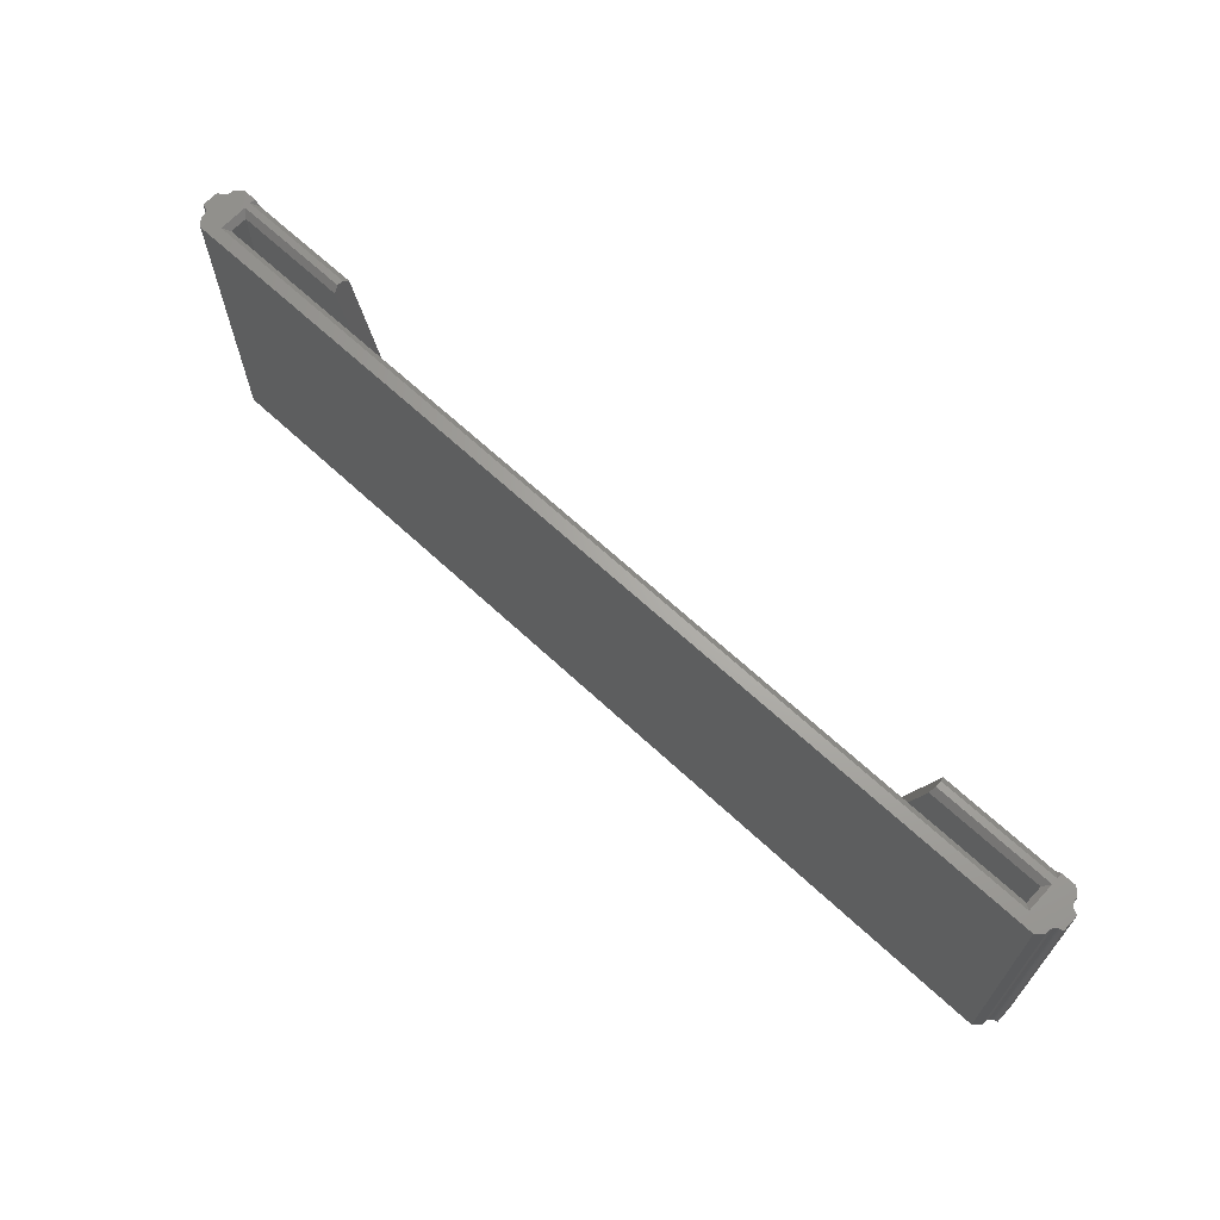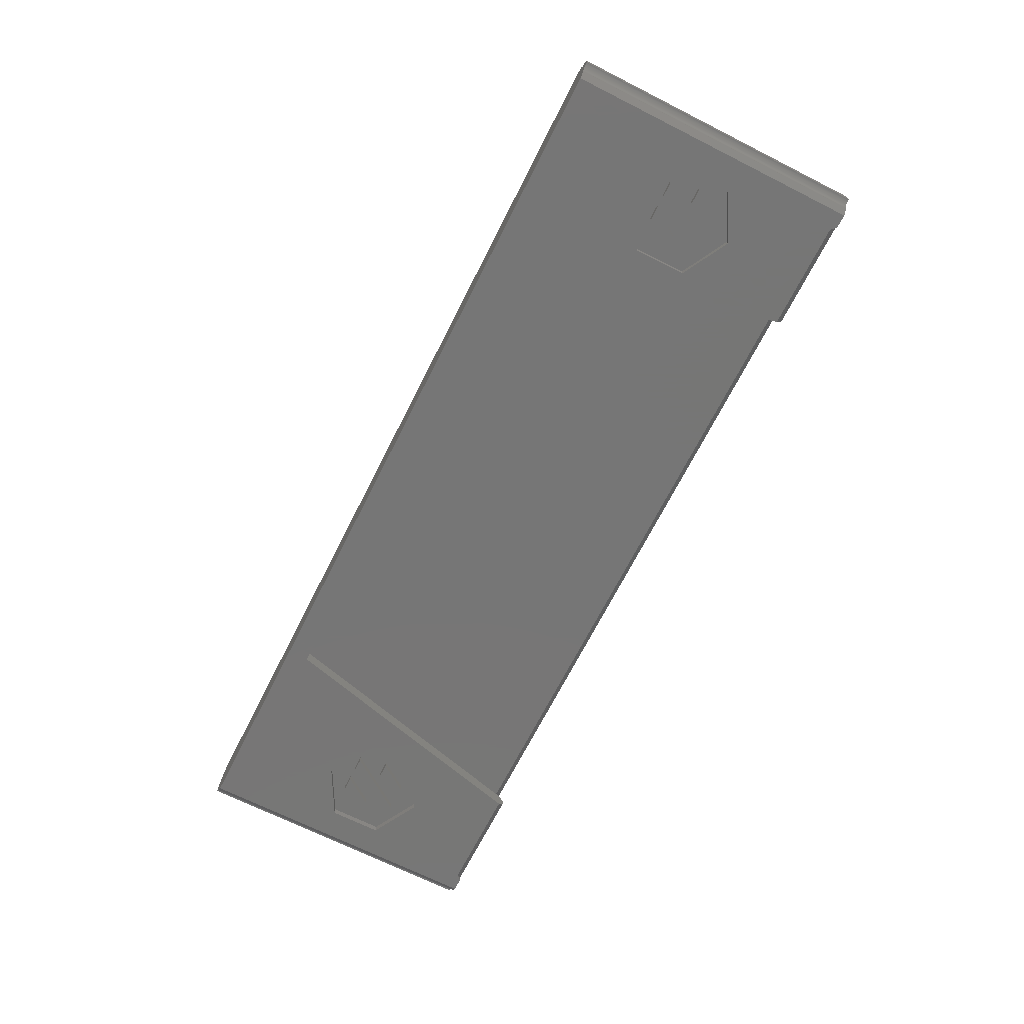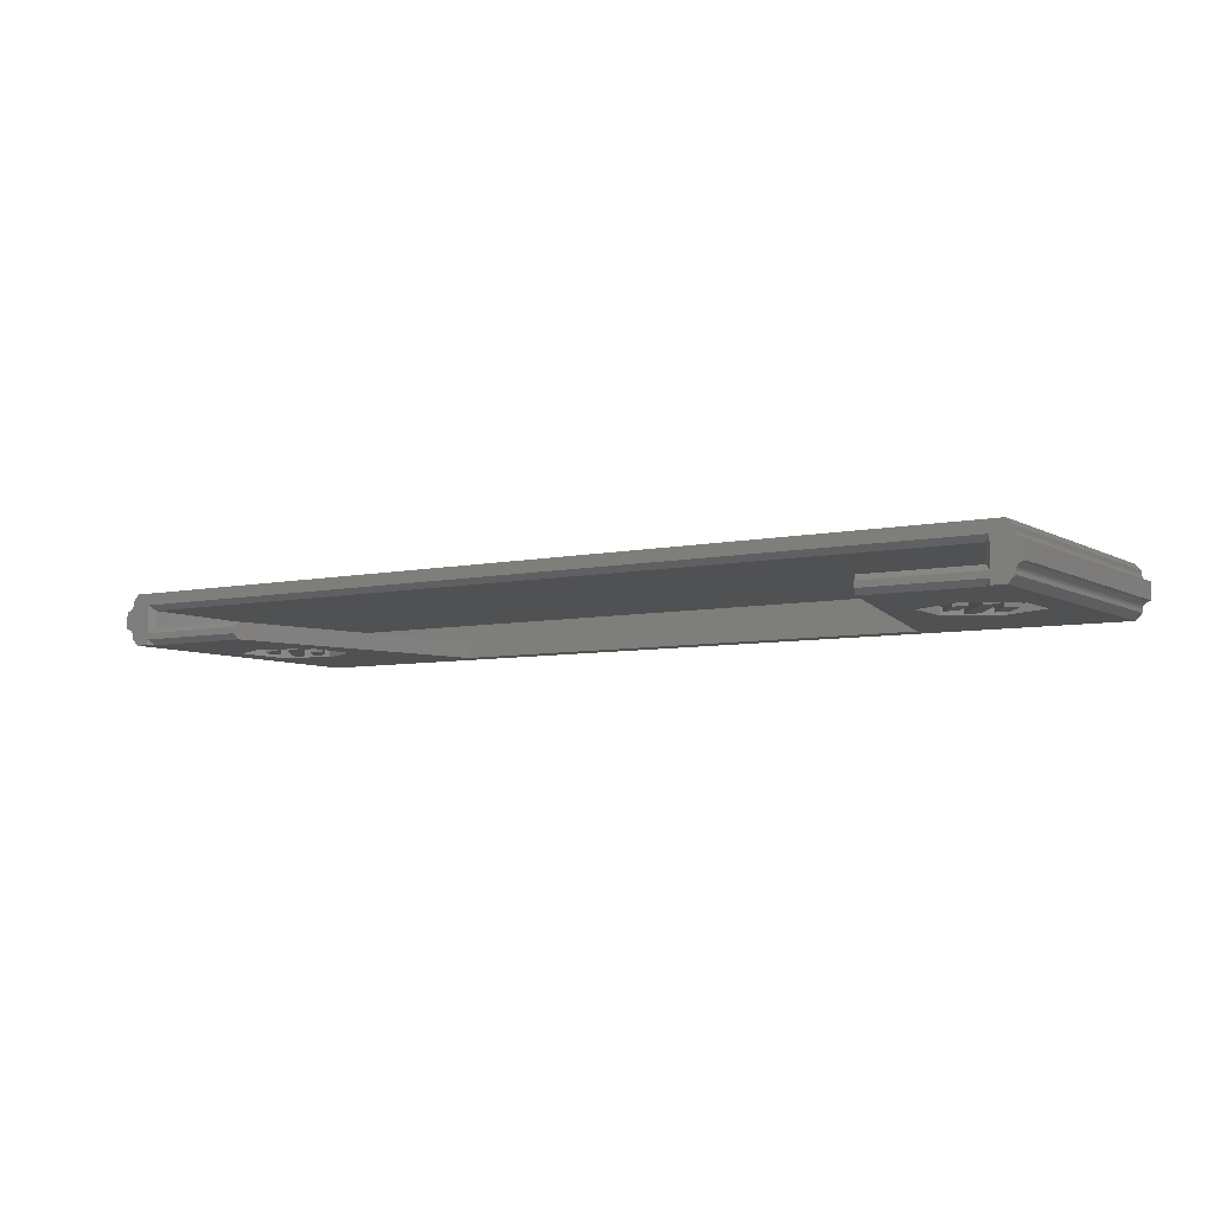
<metadata>
{"format":"stl","ext":"stl","renderer":"f3d","projection":"perspective","resolution":1024,"background":"white","views":[{"elev":66.8,"azim":-137.1,"up":"+Z"},{"elev":-68.8,"azim":-116.8,"up":"+Y"},{"elev":-6.6,"azim":32.3,"up":"+Y"}]}
</metadata>
<code>
# stl→obj: 364 verts, 720 faces
v 0 0 43
v 4.8 0 42.23
v 4.03 0 43
v 0 0 0
v 127.2 0 42.23
v 132 0 43
v 128 0 43
v 132 0 0
v 0 1.907e-07 43
v 0 1.907e-07 0
v 130.8 1.275 43
v 129.9 2.4 43
v 130.8 1.2 43
v 130.8 1.35 43
v 130.8 1.425 43
v 130.8 1.451 43
v 131.9 0.002368 43
v 132 1.907e-07 43
v 130.8 1.125 43
v 128 0.77 43
v 130.8 1.05 43
v 130.8 0.9751 43
v 130.8 0.9016 43
v 130.9 0.8292 43
v 130.9 0.7583 43
v 130.9 0.6891 43
v 130.9 0.6219 43
v 131 0.557 43
v 131 0.4947 43
v 131.1 0.4351 43
v 131.1 0.3785 43
v 131.2 0.3252 43
v 131.2 0.2754 43
v 131.3 0.2292 43
v 131.4 0.1868 43
v 131.4 0.1484 43
v 131.5 0.1142 43
v 131.6 0.08427 43
v 131.6 0.05873 43
v 131.7 0.0377 43
v 131.8 0.009463 43
v 131.8 0.02126 43
v 2.121 2.4 43
v 1.198 1.275 43
v 1.2 1.2 43
v 1.191 1.35 43
v 1.179 1.425 43
v 1.173 1.451 43
v 4.03 0.77 43
v 1.198 1.125 43
v 1.191 1.05 43
v 1.179 0.9751 43
v 1.162 0.9016 43
v 1.141 0.8292 43
v 1.116 0.7583 43
v 1.086 0.6891 43
v 1.052 0.6219 43
v 1.013 0.557 43
v 0.9708 0.4947 43
v 0.9246 0.4351 43
v 0.8748 0.3785 43
v 0.8215 0.3252 43
v 0.7649 0.2754 43
v 0.7053 0.2292 43
v 0.643 0.1868 43
v 0.5781 0.1484 43
v 0.5109 0.1142 43
v 0.4417 0.08427 43
v 0.3708 0.05873 43
v 0.2984 0.0377 43
v 0.2249 0.02126 43
v 0.1504 0.009463 43
v 0.07535 0.002368 43
v 129.9 2.4 0
v 2.121 2.4 0
v 132 1.907e-07 0
v 131.9 0.002368 0
v 130.8 1.125 0
v 130.8 1.2 0
v 130.8 1.05 0
v 130.8 0.9751 0
v 130.8 0.9016 0
v 130.9 0.8292 0
v 130.9 0.7583 0
v 130.9 0.6891 0
v 130.9 0.6219 0
v 131 0.557 0
v 1.013 0.557 0
v 131 0.4947 0
v 0.9708 0.4947 0
v 131.1 0.4351 0
v 0.9246 0.4351 0
v 131.1 0.3785 0
v 0.8748 0.3785 0
v 131.2 0.3252 0
v 0.8215 0.3252 0
v 131.2 0.2754 0
v 0.7649 0.2754 0
v 131.3 0.2292 0
v 0.7053 0.2292 0
v 131.4 0.1868 0
v 0.643 0.1868 0
v 131.4 0.1484 0
v 0.5781 0.1484 0
v 131.5 0.1142 0
v 0.5109 0.1142 0
v 131.6 0.08427 0
v 0.4417 0.08427 0
v 131.6 0.05873 0
v 0.3708 0.05873 0
v 131.7 0.0377 0
v 0.2984 0.0377 0
v 131.8 0.02126 0
v 0.2249 0.02126 0
v 131.8 0.009463 0
v 0.1504 0.009463 0
v 0.07535 0.002368 0
v 1.052 0.6219 0
v 1.198 1.125 0
v 1.2 1.2 0
v 1.191 1.05 0
v 1.179 0.9751 0
v 1.162 0.9016 0
v 1.141 0.8292 0
v 1.116 0.7583 0
v 1.086 0.6891 0
v 130.8 1.425 0
v 130.8 1.451 0
v 130.8 1.35 0
v 130.8 1.275 0
v 1.198 1.275 0
v 1.191 1.35 0
v 1.179 1.425 0
v 1.173 1.451 0
v 20.19 -4.8 42.23
v 20.19 -2.4 42.23
v 20 -3.17 43
v 20 -4.03 43
v 30 -2.4 3
v 30 -4.8 3
v 127.2 -7.629e-07 3
v 102 -2.4 3
v 127.2 -2.4 3
v 102 -4.8 3
v 4.8 -7.629e-07 3
v 4.8 -2.4 3
v 2.121 -4.8 43
v 4.8 -4.8 42.23
v 4.03 -4.8 43
v 13.25 -4.8 30
v 6.409 -4.8 26.24
v 6.409 -4.8 18.76
v 2.121 -4.8 0
v 13.24 -4.8 15
v 20.1 -4.8 26.23
v 20.1 -4.8 18.75
v 111.8 -4.8 42.23
v 118.7 -4.8 30
v 127.2 -4.8 42.23
v 111.9 -4.8 26.24
v 111.9 -4.8 18.76
v 118.7 -4.8 15
v 129.9 -4.8 43
v 128 -4.8 43
v 125.6 -4.8 26.23
v 125.6 -4.8 18.75
v 129.9 -4.8 0
v 11.44 -4.8 18.35
v 15.07 -4.8 26.64
v 9.333 -4.8 18.35
v 17.2 -4.8 26.64
v 15.29 -4.8 18.35
v 16.05 -4.8 22.53
v 13.16 -4.8 18.35
v 18.2 -4.8 22.53
v 116.9 -4.8 18.35
v 120.6 -4.8 26.64
v 114.8 -4.8 18.35
v 122.7 -4.8 26.64
v 120.8 -4.8 18.35
v 121.5 -4.8 22.53
v 118.6 -4.8 18.35
v 123.7 -4.8 22.53
v 10.5 -4.8 22.5
v 11.23 -4.8 26.64
v 8.36 -4.8 22.5
v 13.35 -4.8 26.64
v 116 -4.8 22.5
v 116.7 -4.8 26.64
v 113.8 -4.8 22.5
v 118.8 -4.8 26.64
v 0 -2.4 0
v 0 -7.629e-07 43
v 0 -7.629e-07 0
v 0 -2.4 43
v 0.9708 -2.895 43
v 4.03 -3.17 43
v 4.03 -7.629e-07 43
v 1.086 -3.089 43
v 1.052 -3.022 43
v 1.179 -3.375 43
v 1.162 -3.302 43
v 1.198 -3.525 43
v 1.191 -3.45 43
v 1.2 -3.6 43
v 4.03 -4.03 43
v 1.141 -3.229 43
v 1.116 -3.158 43
v 1.013 -2.957 43
v 0.9246 -2.835 43
v 0.8748 -2.779 43
v 0.8215 -2.725 43
v 0.7649 -2.675 43
v 0.7053 -2.629 43
v 0.643 -2.587 43
v 0.5781 -2.548 43
v 0.5109 -2.514 43
v 0.4417 -2.484 43
v 0.3708 -2.459 43
v 0.2984 -2.438 43
v 0.2249 -2.421 43
v 0.1504 -2.409 43
v 0.07535 -2.402 43
v 1.198 -3.675 43
v 1.191 -3.75 43
v 1.179 -3.825 43
v 1.173 -3.851 43
v 4.8 -2.4 42.23
v 132 -2.4 43
v 132 -7.629e-07 0
v 132 -7.629e-07 43
v 132 -2.4 0
v 111.8 -2.4 42.23
v 112 -3.17 43
v 112 -4.03 43
v 128 -4.03 43
v 128 -3.17 43
v 131.9 -2.402 43
v 131.8 -2.409 43
v 131.8 -2.421 43
v 131.7 -2.438 43
v 131.6 -2.459 43
v 131.6 -2.484 43
v 131.5 -2.514 43
v 131.4 -2.548 43
v 131.4 -2.587 43
v 131.3 -2.629 43
v 128 -7.629e-07 43
v 131.2 -2.675 43
v 131.2 -2.725 43
v 131.1 -2.779 43
v 131.1 -2.835 43
v 131 -2.895 43
v 131 -2.957 43
v 130.9 -3.022 43
v 130.9 -3.089 43
v 130.8 -3.525 43
v 130.8 -3.6 43
v 130.8 -3.45 43
v 130.8 -3.375 43
v 130.8 -3.302 43
v 130.9 -3.229 43
v 130.9 -3.158 43
v 130.8 -3.825 43
v 130.8 -3.851 43
v 130.8 -3.75 43
v 130.8 -3.675 43
v 127.2 -2.4 42.23
v 1.198 -3.675 0
v 1.2 -3.6 0
v 1.191 -3.75 0
v 1.179 -3.825 0
v 1.173 -3.851 0
v 130.8 -3.675 0
v 130.8 -3.6 0
v 130.8 -3.75 0
v 130.8 -3.825 0
v 130.8 -3.851 0
v 131.9 -2.402 0
v 131.8 -2.409 0
v 131.8 -2.421 0
v 131.7 -2.438 0
v 131.6 -2.459 0
v 131.6 -2.484 0
v 131.5 -2.514 0
v 131.4 -2.548 0
v 131.4 -2.587 0
v 131.3 -2.629 0
v 131.2 -2.675 0
v 131.2 -2.725 0
v 131.1 -2.779 0
v 131.1 -2.835 0
v 131 -2.895 0
v 131 -2.957 0
v 130.9 -3.022 0
v 130.9 -3.089 0
v 130.9 -3.158 0
v 130.9 -3.229 0
v 130.8 -3.525 0
v 130.8 -3.45 0
v 130.8 -3.375 0
v 130.8 -3.302 0
v 1.198 -3.525 0
v 1.191 -3.45 0
v 1.179 -3.375 0
v 1.162 -3.302 0
v 1.141 -3.229 0
v 1.116 -3.158 0
v 1.086 -3.089 0
v 1.052 -3.022 0
v 1.013 -2.957 0
v 0.9708 -2.895 0
v 0.9246 -2.835 0
v 0.8748 -2.779 0
v 0.8215 -2.725 0
v 0.7649 -2.675 0
v 0.7053 -2.629 0
v 0.643 -2.587 0
v 0.5781 -2.548 0
v 0.5109 -2.514 0
v 0.4417 -2.484 0
v 0.3708 -2.459 0
v 0.2984 -2.438 0
v 0.2249 -2.421 0
v 0.1504 -2.409 0
v 0.07535 -2.402 0
v 127.2 -7.629e-07 42.23
v 4.8 -7.629e-07 42.23
v 13.25 -3.7 30
v 15.07 -3.7 26.64
v 17.2 -3.7 26.64
v 10.5 -3.7 22.5
v 13.35 -3.7 26.64
v 8.36 -3.7 22.5
v 9.333 -3.7 18.35
v 13.24 -3.7 15
v 11.44 -3.7 18.35
v 13.16 -3.7 18.35
v 15.29 -3.7 18.35
v 6.409 -3.7 18.76
v 11.23 -3.7 26.64
v 6.409 -3.7 26.24
v 20.1 -3.7 26.23
v 18.2 -3.7 22.53
v 16.05 -3.7 22.53
v 20.1 -3.7 18.75
v 118.7 -3.7 30
v 120.6 -3.7 26.64
v 122.7 -3.7 26.64
v 116 -3.7 22.5
v 118.8 -3.7 26.64
v 113.8 -3.7 22.5
v 114.8 -3.7 18.35
v 118.7 -3.7 15
v 116.9 -3.7 18.35
v 118.6 -3.7 18.35
v 120.8 -3.7 18.35
v 111.9 -3.7 18.76
v 116.7 -3.7 26.64
v 111.9 -3.7 26.24
v 125.6 -3.7 26.23
v 123.7 -3.7 22.53
v 121.5 -3.7 22.53
v 125.6 -3.7 18.75
f 1 2 3
f 2 4 5
f 4 2 1
f 5 6 7
f 8 5 4
f 5 8 6
f 4 9 10
f 9 4 1
f 11 12 13
f 14 12 11
f 15 12 14
f 12 15 16
f 17 6 18
f 12 19 13
f 20 19 12
f 19 20 21
f 21 20 22
f 22 20 23
f 23 20 24
f 7 24 20
f 24 7 25
f 25 7 26
f 26 7 27
f 27 7 28
f 28 7 29
f 29 7 30
f 30 7 31
f 31 7 32
f 32 7 33
f 33 7 34
f 34 7 35
f 35 7 36
f 36 7 37
f 37 7 38
f 38 7 39
f 39 7 40
f 17 7 6
f 41 7 17
f 42 7 41
f 40 7 42
f 43 44 45
f 43 46 44
f 43 47 46
f 47 43 48
f 12 49 20
f 43 49 12
f 50 49 43
f 50 43 45
f 51 49 50
f 52 49 51
f 53 49 52
f 54 49 53
f 49 54 3
f 55 3 54
f 56 3 55
f 57 3 56
f 58 3 57
f 59 3 58
f 60 3 59
f 61 3 60
f 62 3 61
f 63 3 62
f 64 3 63
f 65 3 64
f 66 3 65
f 67 3 66
f 68 3 67
f 69 3 68
f 70 3 69
f 71 3 70
f 72 3 71
f 73 3 72
f 1 73 9
f 73 1 3
f 74 43 12
f 43 74 75
f 6 76 18
f 76 6 8
f 8 77 76
f 78 74 79
f 80 74 78
f 81 74 80
f 82 74 81
f 83 74 82
f 84 74 83
f 85 74 84
f 86 74 85
f 87 74 86
f 87 75 74
f 88 87 89
f 90 89 91
f 92 91 93
f 94 93 95
f 96 95 97
f 98 97 99
f 100 99 101
f 102 101 103
f 104 103 105
f 106 105 107
f 108 107 109
f 110 109 111
f 112 111 113
f 114 113 115
f 116 115 77
f 117 77 8
f 87 118 75
f 75 119 120
f 75 121 119
f 75 122 121
f 75 123 122
f 75 124 123
f 75 125 124
f 75 126 125
f 75 118 126
f 87 88 118
f 89 90 88
f 91 92 90
f 93 94 92
f 95 96 94
f 97 98 96
f 99 100 98
f 101 102 100
f 103 104 102
f 105 106 104
f 107 108 106
f 109 110 108
f 111 112 110
f 113 114 112
f 115 116 114
f 77 117 116
f 4 117 8
f 117 4 10
f 127 74 128
f 129 74 127
f 130 74 129
f 74 130 79
f 131 75 120
f 132 75 131
f 133 75 132
f 75 133 134
f 135 136 137
f 135 137 138
f 136 135 139
f 135 140 139
f 141 142 143
f 142 139 144
f 141 139 142
f 145 139 141
f 139 145 146
f 144 139 140
f 147 148 149
f 148 150 135
f 151 148 147
f 148 151 150
f 147 152 151
f 153 154 152
f 140 153 144
f 154 153 140
f 153 152 147
f 155 135 150
f 140 155 156
f 155 140 135
f 140 156 154
f 157 158 159
f 157 160 158
f 144 160 157
f 161 144 162
f 160 144 161
f 159 163 164
f 165 159 158
f 159 165 163
f 166 163 165
f 167 162 144
f 166 167 163
f 162 167 166
f 167 144 153
f 168 169 170
f 169 168 171
f 172 173 174
f 173 172 175
f 176 177 178
f 177 176 179
f 180 181 182
f 181 180 183
f 184 185 186
f 185 184 187
f 188 189 190
f 189 188 191
f 192 193 194
f 193 192 195
f 196 197 198
f 199 197 200
f 201 197 202
f 203 197 204
f 147 203 205
f 197 147 206
f 206 147 149
f 147 197 203
f 204 197 201
f 202 197 207
f 207 197 208
f 208 197 199
f 197 209 200
f 197 196 209
f 198 210 196
f 198 211 210
f 198 212 211
f 198 213 212
f 198 214 213
f 193 214 198
f 214 193 215
f 215 193 216
f 216 193 217
f 217 193 218
f 218 193 219
f 219 193 220
f 220 193 221
f 221 193 222
f 222 193 223
f 223 193 195
f 197 138 137
f 138 197 206
f 224 147 205
f 225 147 224
f 226 147 225
f 147 226 227
f 146 136 139
f 136 146 228
f 229 230 231
f 230 229 232
f 157 233 142
f 233 157 234
f 234 157 235
f 144 157 142
f 234 236 237
f 236 234 235
f 231 238 229
f 231 239 238
f 231 240 239
f 231 241 240
f 231 242 241
f 231 243 242
f 231 244 243
f 231 245 244
f 231 246 245
f 231 247 246
f 248 247 231
f 247 248 249
f 249 248 250
f 250 248 251
f 251 248 252
f 252 248 253
f 237 253 248
f 253 237 254
f 254 237 255
f 255 237 256
f 257 163 258
f 237 257 259
f 237 259 260
f 237 260 261
f 237 261 262
f 256 237 263
f 263 237 262
f 257 237 163
f 236 163 237
f 164 163 236
f 264 163 265
f 266 163 264
f 267 163 266
f 163 267 258
f 143 233 268
f 233 143 142
f 153 269 270
f 153 271 269
f 153 272 271
f 272 153 273
f 274 167 275
f 276 167 274
f 277 167 276
f 167 277 278
f 279 230 232
f 280 230 279
f 281 230 280
f 282 230 281
f 283 230 282
f 284 230 283
f 285 230 284
f 286 230 285
f 287 230 286
f 288 230 287
f 289 230 288
f 290 230 289
f 291 230 290
f 292 230 291
f 293 230 292
f 294 230 293
f 295 230 294
f 296 230 295
f 167 296 297
f 167 297 298
f 167 299 275
f 167 300 299
f 167 301 300
f 167 302 301
f 167 298 302
f 296 167 230
f 153 230 167
f 303 153 270
f 304 153 303
f 305 153 304
f 306 153 305
f 307 153 306
f 308 153 307
f 309 153 308
f 153 309 194
f 194 309 310
f 194 310 311
f 194 311 312
f 194 312 313
f 194 313 314
f 194 314 315
f 194 315 316
f 194 316 317
f 194 317 318
f 194 318 319
f 194 319 320
f 194 320 321
f 194 321 322
f 194 322 323
f 194 323 324
f 194 324 325
f 194 325 326
f 194 326 192
f 153 194 230
f 231 327 248
f 231 141 327
f 141 230 145
f 230 141 231
f 328 193 198
f 145 193 328
f 145 194 193
f 194 145 230
f 228 145 328
f 228 146 145
f 141 268 327
f 143 268 141
f 329 330 331
f 332 330 333
f 334 335 332
f 332 335 330
f 336 337 335
f 337 336 338
f 338 336 339
f 336 335 340
f 329 341 333
f 342 341 329
f 342 334 341
f 335 334 340
f 340 334 342
f 330 329 333
f 331 343 329
f 344 331 345
f 337 345 331
f 345 337 338
f 331 344 343
f 344 346 343
f 339 346 344
f 346 339 336
f 156 343 346
f 343 156 155
f 150 343 155
f 343 150 329
f 151 329 150
f 329 151 342
f 151 340 342
f 340 151 152
f 340 154 336
f 154 340 152
f 336 156 346
f 156 336 154
f 186 341 334
f 341 186 185
f 341 187 333
f 187 341 185
f 187 332 333
f 332 187 184
f 186 332 184
f 332 186 334
f 170 330 335
f 330 170 169
f 330 171 331
f 171 330 169
f 171 337 331
f 337 171 168
f 170 337 168
f 337 170 335
f 174 345 338
f 345 174 173
f 345 175 344
f 175 345 173
f 175 339 344
f 339 175 172
f 174 339 172
f 339 174 338
f 347 348 349
f 350 348 351
f 352 353 350
f 350 353 348
f 354 355 353
f 355 354 356
f 356 354 357
f 354 353 358
f 347 359 351
f 360 359 347
f 360 352 359
f 353 352 358
f 358 352 360
f 348 347 351
f 349 361 347
f 362 349 363
f 355 363 349
f 363 355 356
f 349 362 361
f 362 364 361
f 357 364 362
f 364 357 354
f 166 361 364
f 361 166 165
f 158 361 165
f 361 158 347
f 160 347 158
f 347 160 360
f 160 358 360
f 358 160 161
f 358 162 354
f 162 358 161
f 354 166 364
f 166 354 162
f 190 359 352
f 359 190 189
f 359 191 351
f 191 359 189
f 191 350 351
f 350 191 188
f 190 350 188
f 350 190 352
f 178 348 353
f 348 178 177
f 348 179 349
f 179 348 177
f 179 355 349
f 355 179 176
f 178 355 176
f 355 178 353
f 182 363 356
f 363 182 181
f 363 183 362
f 183 363 181
f 183 357 362
f 357 183 180
f 182 357 180
f 357 182 356
f 134 43 75
f 43 134 48
f 128 12 16
f 12 128 74
f 153 227 273
f 227 153 147
f 167 265 163
f 265 167 278
f 119 45 120
f 45 119 50
f 131 46 132
f 46 131 44
f 120 44 131
f 44 120 45
f 96 63 62
f 63 96 98
f 104 67 66
f 67 104 106
f 116 73 72
f 73 116 117
f 118 56 126
f 56 118 57
f 124 53 123
f 53 124 54
f 114 72 71
f 72 114 116
f 94 60 92
f 60 94 61
f 117 9 73
f 9 117 10
f 112 71 70
f 71 112 114
f 106 68 67
f 68 106 108
f 122 51 121
f 51 122 52
f 90 58 88
f 58 90 59
f 98 64 63
f 64 98 100
f 121 50 119
f 50 121 51
f 92 59 90
f 59 92 60
f 125 54 124
f 54 125 55
f 108 69 68
f 69 108 110
f 110 70 69
f 70 110 112
f 123 52 122
f 52 123 53
f 88 57 118
f 57 88 58
f 133 48 134
f 48 133 47
f 132 47 133
f 47 132 46
f 102 66 65
f 66 102 104
f 100 65 64
f 65 100 102
f 126 55 125
f 55 126 56
f 96 61 94
f 61 96 62
f 22 80 21
f 80 22 81
f 30 89 29
f 89 30 91
f 109 38 39
f 38 109 107
f 99 33 34
f 33 99 97
f 76 17 18
f 17 76 77
f 14 127 15
f 127 14 129
f 27 85 26
f 85 27 86
f 25 83 24
f 83 25 84
f 19 79 13
f 79 19 78
f 115 42 41
f 42 115 113
f 21 78 19
f 78 21 80
f 101 34 35
f 34 101 99
f 11 129 14
f 129 11 130
f 105 36 37
f 36 105 103
f 103 35 36
f 35 103 101
f 15 128 16
f 128 15 127
f 111 39 40
f 39 111 109
f 77 41 17
f 41 77 115
f 28 86 27
f 86 28 87
f 26 84 25
f 84 26 85
f 97 32 33
f 32 97 95
f 24 82 23
f 82 24 83
f 29 87 28
f 87 29 89
f 32 93 31
f 93 32 95
f 31 91 30
f 91 31 93
f 107 37 38
f 37 107 105
f 23 81 22
f 81 23 82
f 113 40 42
f 40 113 111
f 13 130 11
f 130 13 79
f 269 205 270
f 205 269 224
f 303 204 304
f 204 303 203
f 270 203 303
f 203 270 205
f 313 211 314
f 211 313 210
f 317 213 214
f 213 317 316
f 314 212 315
f 212 314 211
f 310 209 311
f 209 310 200
f 316 212 213
f 212 316 315
f 306 207 307
f 207 306 202
f 322 218 219
f 218 322 321
f 320 216 217
f 216 320 319
f 325 221 222
f 221 325 324
f 272 225 271
f 225 272 226
f 321 217 218
f 217 321 320
f 311 196 312
f 196 311 209
f 319 215 216
f 215 319 318
f 271 224 269
f 224 271 225
f 318 214 215
f 214 318 317
f 308 199 309
f 199 308 208
f 312 210 313
f 210 312 196
f 309 200 310
f 200 309 199
f 273 226 272
f 226 273 227
f 324 220 221
f 220 324 323
f 305 202 306
f 202 305 201
f 307 208 308
f 208 307 207
f 304 201 305
f 201 304 204
f 326 222 223
f 222 326 325
f 323 219 220
f 219 323 322
f 192 223 195
f 223 192 326
f 290 249 250
f 249 290 289
f 264 276 266
f 276 264 277
f 254 293 253
f 293 254 294
f 289 247 249
f 247 289 288
f 279 229 238
f 229 279 232
f 286 244 245
f 244 286 285
f 255 294 254
f 294 255 295
f 288 246 247
f 246 288 287
f 252 291 251
f 291 252 292
f 287 245 246
f 245 287 286
f 283 241 242
f 241 283 282
f 259 301 260
f 301 259 300
f 280 238 239
f 238 280 279
f 267 275 258
f 275 267 274
f 266 274 267
f 274 266 276
f 284 242 243
f 242 284 283
f 257 300 259
f 300 257 299
f 251 290 250
f 290 251 291
f 260 302 261
f 302 260 301
f 282 240 241
f 240 282 281
f 281 239 240
f 239 281 280
f 262 297 263
f 297 262 298
f 261 298 262
f 298 261 302
f 285 243 244
f 243 285 284
f 253 292 252
f 292 253 293
f 265 277 264
f 277 265 278
f 258 299 257
f 299 258 275
f 263 296 256
f 296 263 297
f 256 295 255
f 295 256 296
f 268 234 237
f 234 268 233
f 228 137 136
f 137 228 197
f 2 20 49
f 20 2 5
f 2 49 3
f 198 228 328
f 228 198 197
f 7 20 5
f 268 248 327
f 248 268 237
f 159 235 157
f 235 159 236
f 148 138 206
f 138 148 135
f 149 148 206
f 159 164 236

</code>
